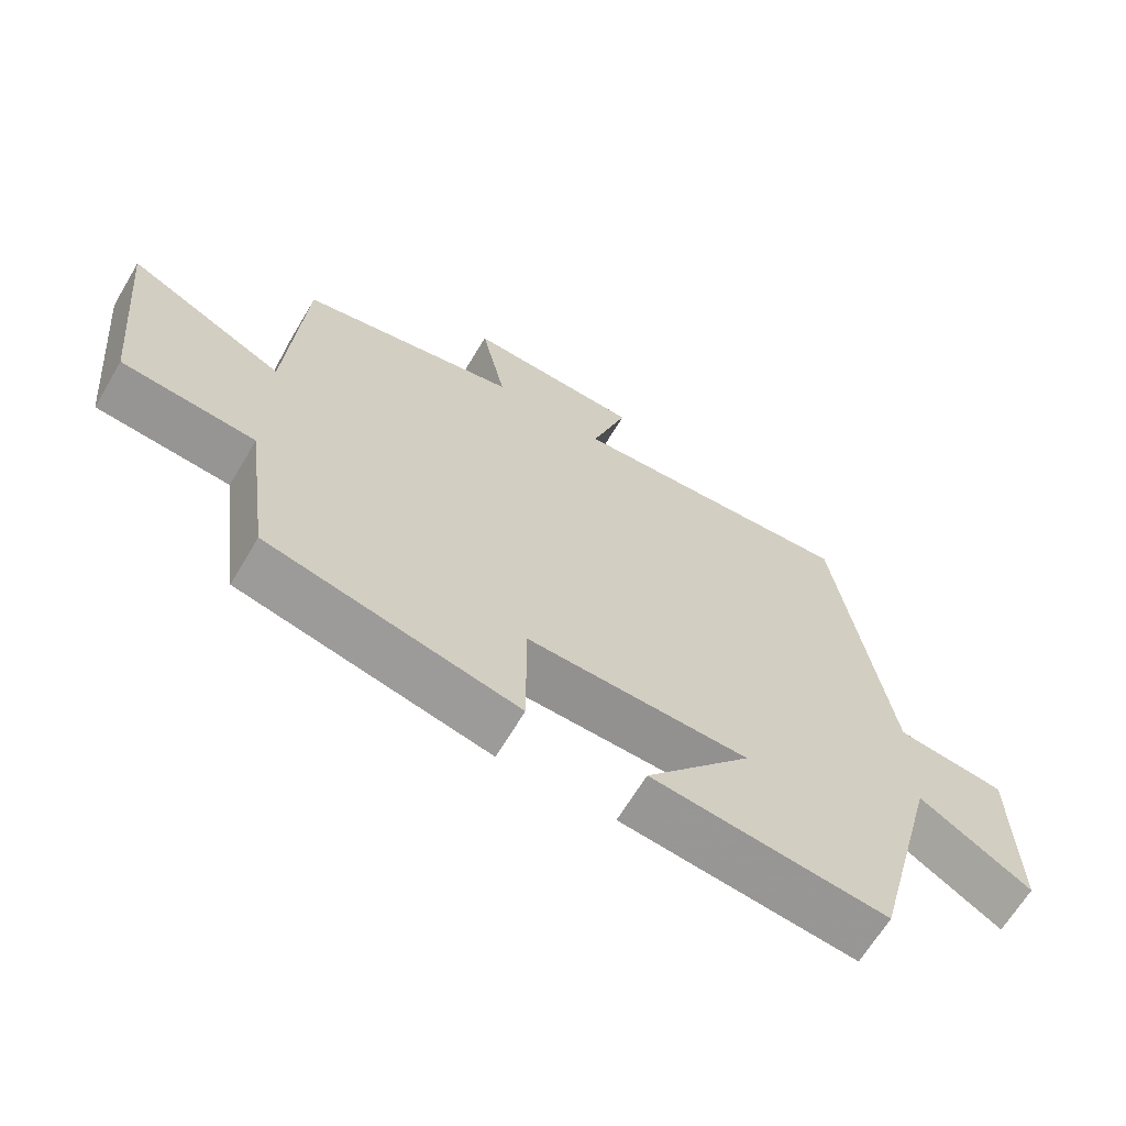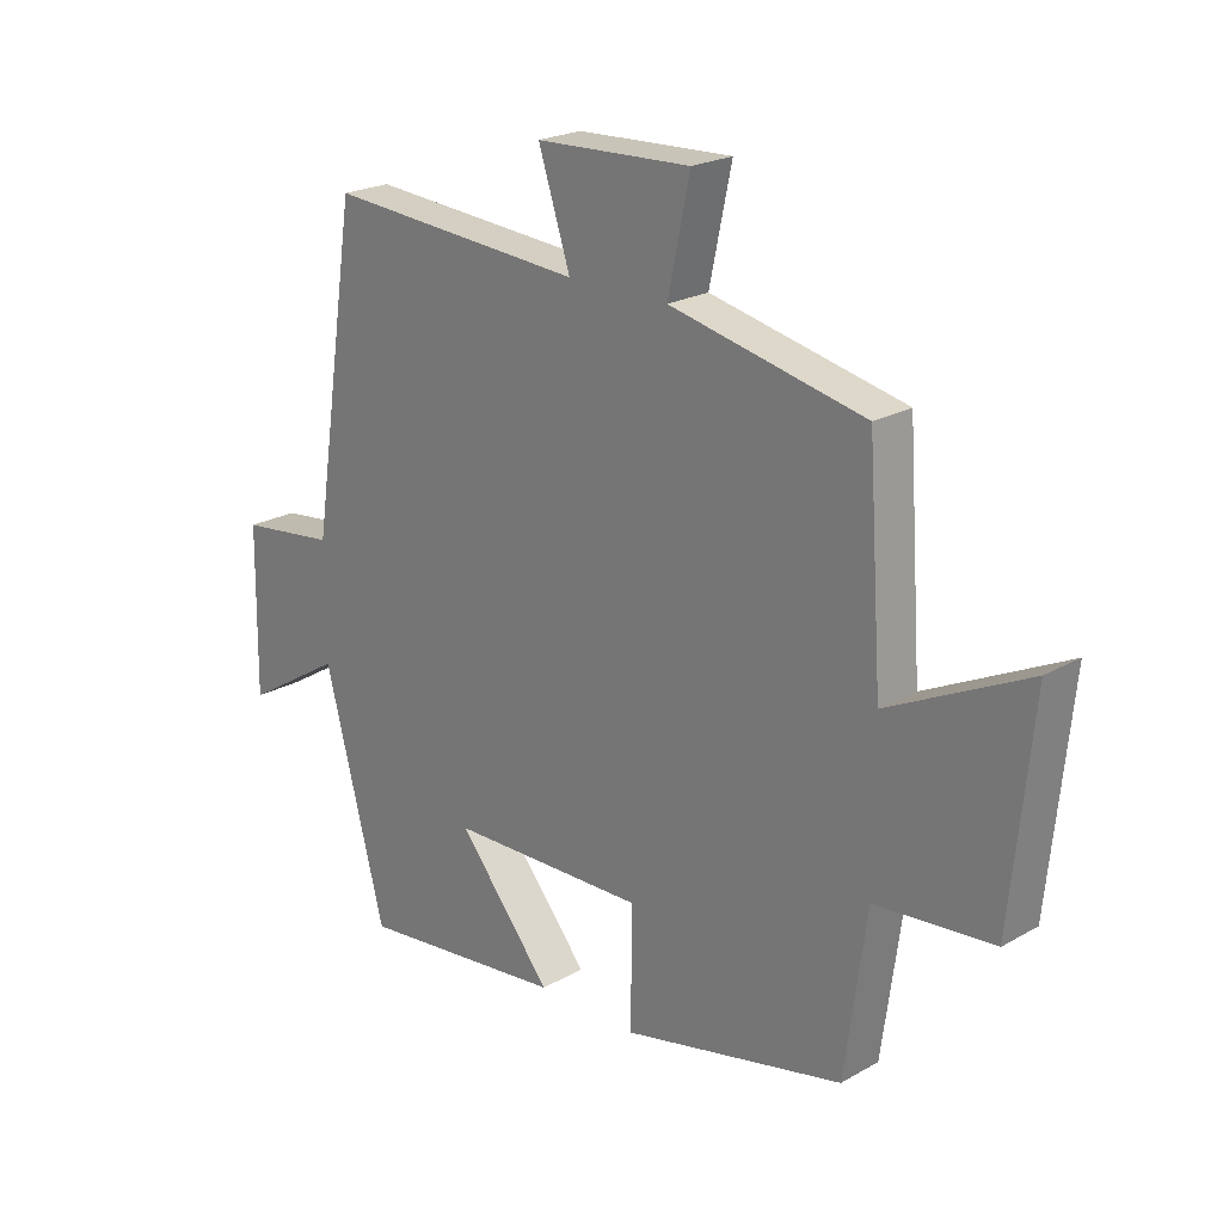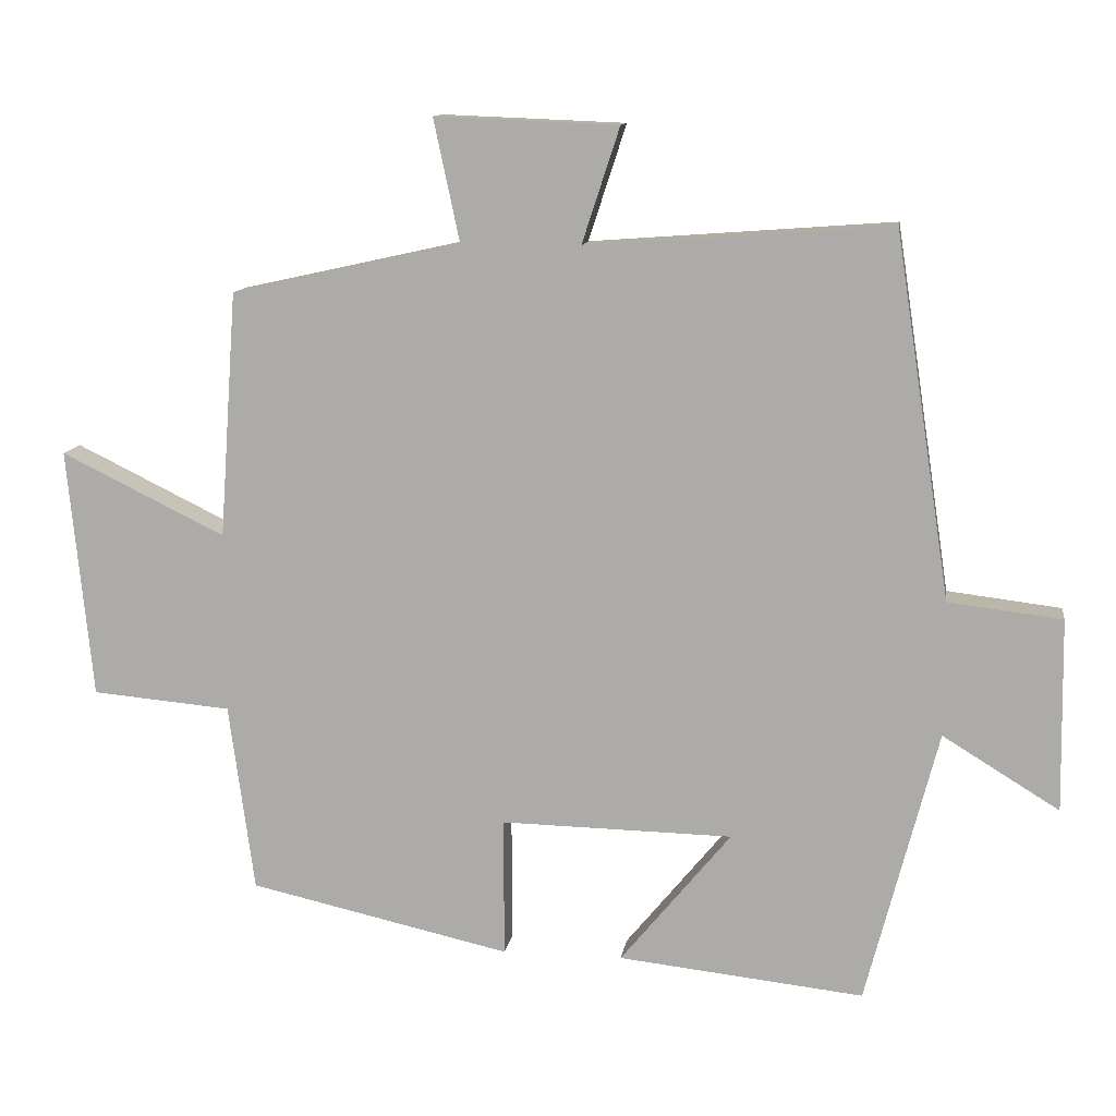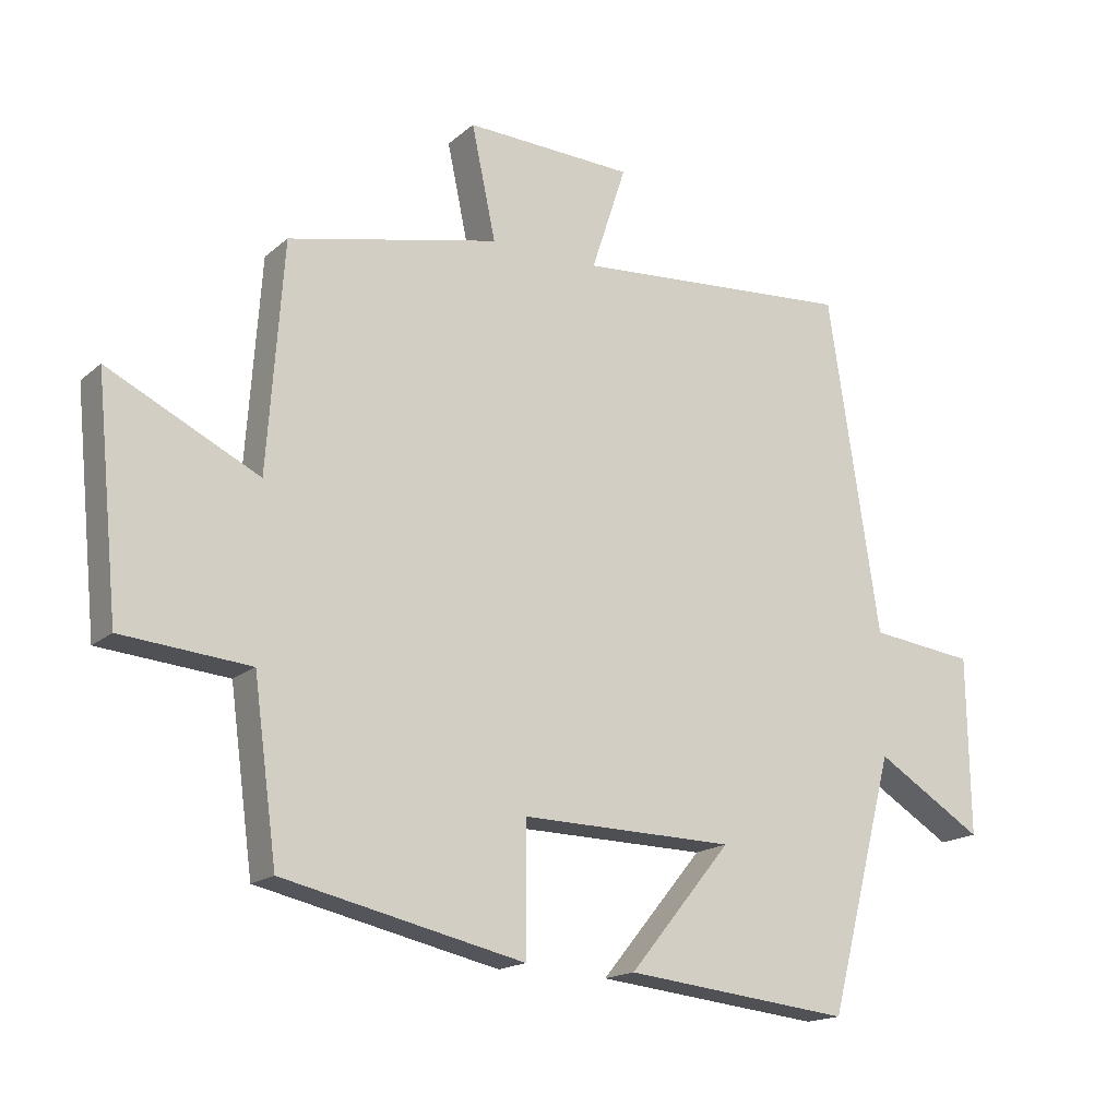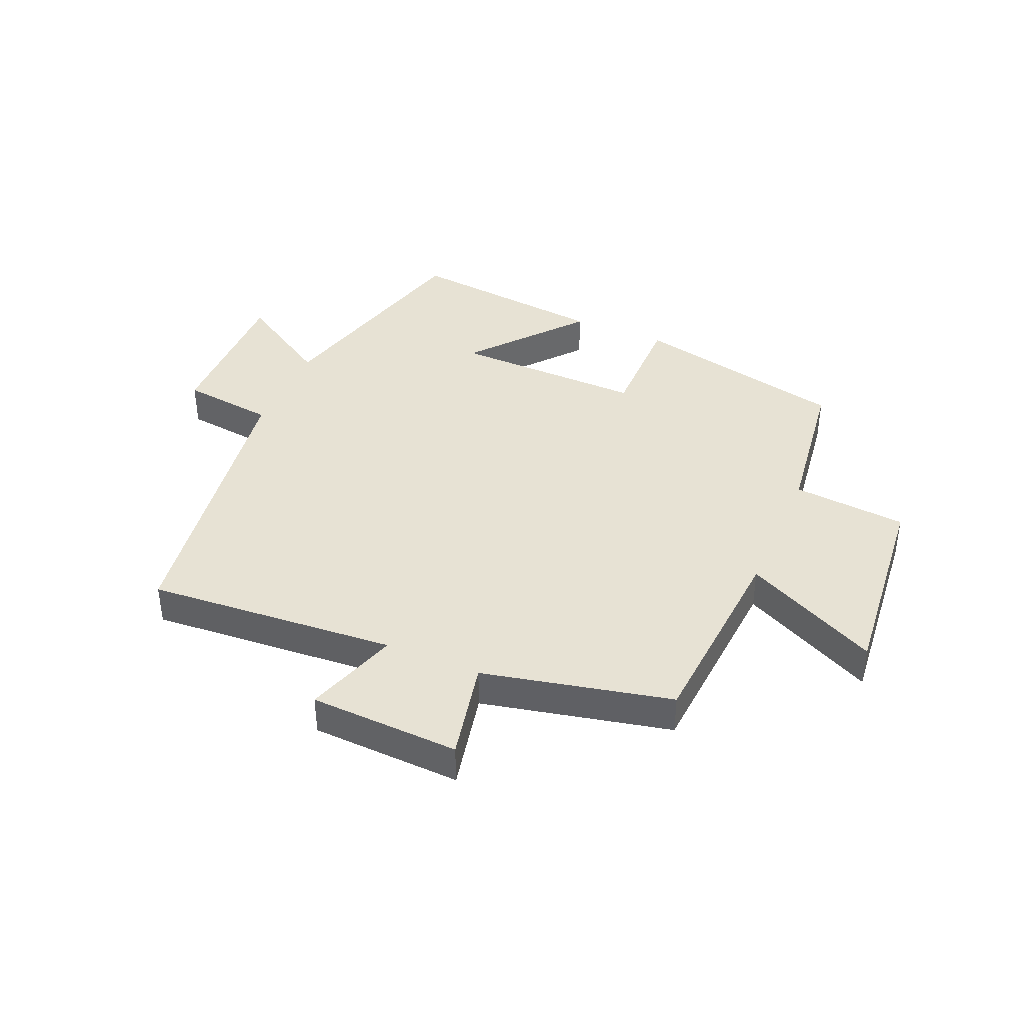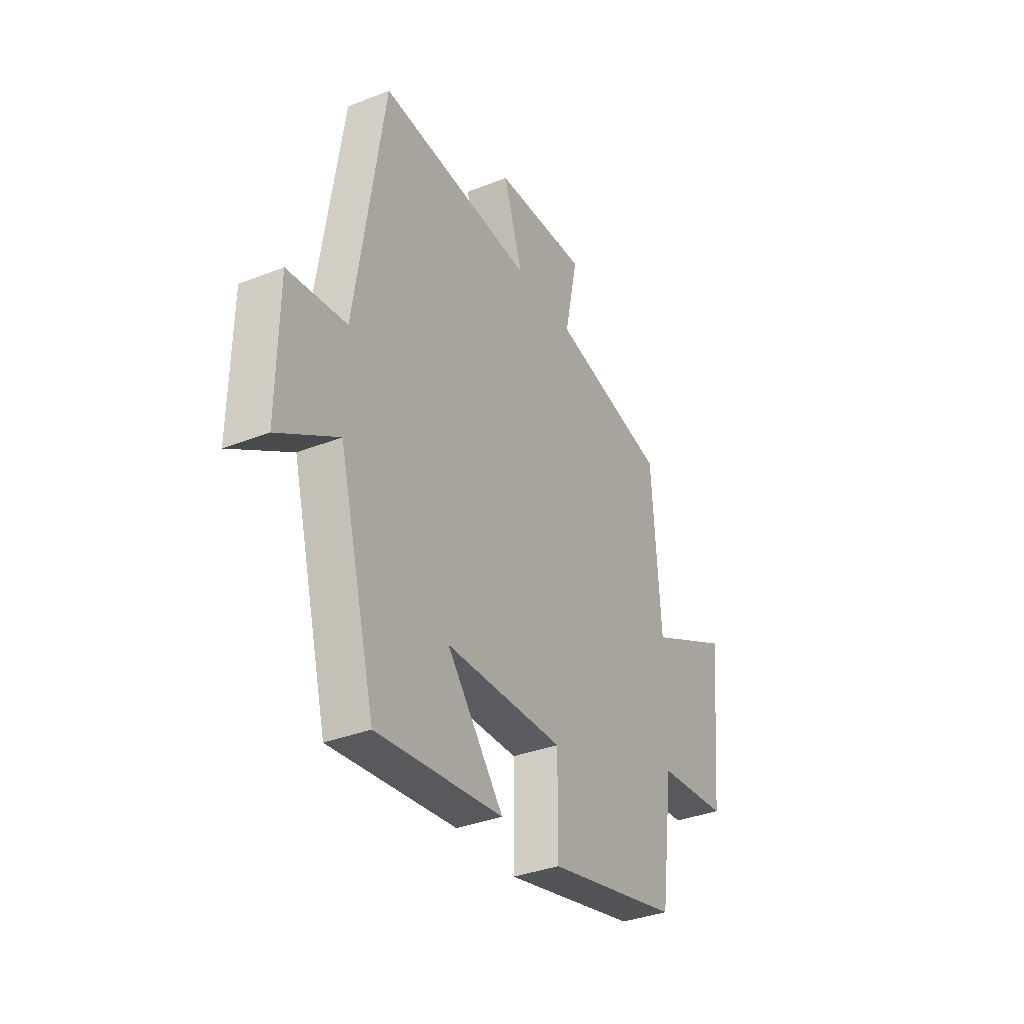
<metadata>
{"format":"obj","ext":"obj","renderer":"f3d","projection":"perspective","resolution":1024,"background":"white","views":[{"elev":-65.7,"azim":149.2,"up":"+Z"},{"elev":22.1,"azim":45.3,"up":"+Z"},{"elev":11.8,"azim":-171.6,"up":"+Z"},{"elev":-16.9,"azim":148.4,"up":"+Z"},{"elev":39.9,"azim":23.3,"up":"+Y"},{"elev":-34.9,"azim":-62.2,"up":"+Z"}]}
</metadata>
<code>
v 0.465 0.07 -0.419
v 0.104 0.07 -0.5
v 0.105 0.07 -0.308
v -0.215 0.07 -0.314
v -0.062 0.07 -0.5
v -0.401 0.07 -0.537
v -0.5 0.07 -0.157
v -0.661 0.07 -0.256
v -0.657 0.07 0.01
v -0.5 0.07 0.029
v -0.423 0.07 0.531
v -0.004 0.07 0.5
v -0.056 0.07 0.659
v 0.196 0.07 0.669
v 0.16 0.07 0.5
v 0.476 0.07 0.43
v 0.5 0.07 0.091
v 0.726 0.07 0.202
v 0.692 0.07 -0.142
v 0.5 0.07 -0.159
v 0.465 0 -0.419
v 0.104 0 -0.5
v 0.105 0 -0.308
v -0.215 0 -0.314
v -0.062 0 -0.5
v -0.401 0 -0.537
v -0.5 0 -0.157
v -0.661 0 -0.256
v -0.657 0 0.01
v -0.5 0 0.029
v -0.423 0 0.531
v -0.004 0 0.5
v -0.056 0 0.659
v 0.196 0 0.669
v 0.16 0 0.5
v 0.476 0 0.43
v 0.5 0 0.091
v 0.726 0 0.202
v 0.692 0 -0.142
v 0.5 0 -0.159
f 17 18 19 20
f 1 2 3
f 20 1 3
f 17 20 3
f 16 17 3
f 15 16 3
f 12 13 14 15
f 12 15 3 4
f 10 11 12 4
f 7 8 9 10
f 6 7 10
f 5 6 10
f 4 5 10
f 40 39 38 37
f 23 22 21
f 23 21 40
f 23 40 37
f 23 37 36
f 23 36 35
f 35 34 33 32
f 24 23 35 32
f 24 32 31 30
f 30 29 28 27
f 30 27 26
f 30 26 25
f 30 25 24
f 1 21 22 2
f 2 22 23 3
f 3 23 24 4
f 4 24 25 5
f 5 25 26 6
f 6 26 27 7
f 7 27 28 8
f 8 28 29 9
f 9 29 30 10
f 10 30 31 11
f 11 31 32 12
f 12 32 33 13
f 13 33 34 14
f 14 34 35 15
f 15 35 36 16
f 16 36 37 17
f 17 37 38 18
f 18 38 39 19
f 19 39 40 20
f 20 40 21 1

</code>
